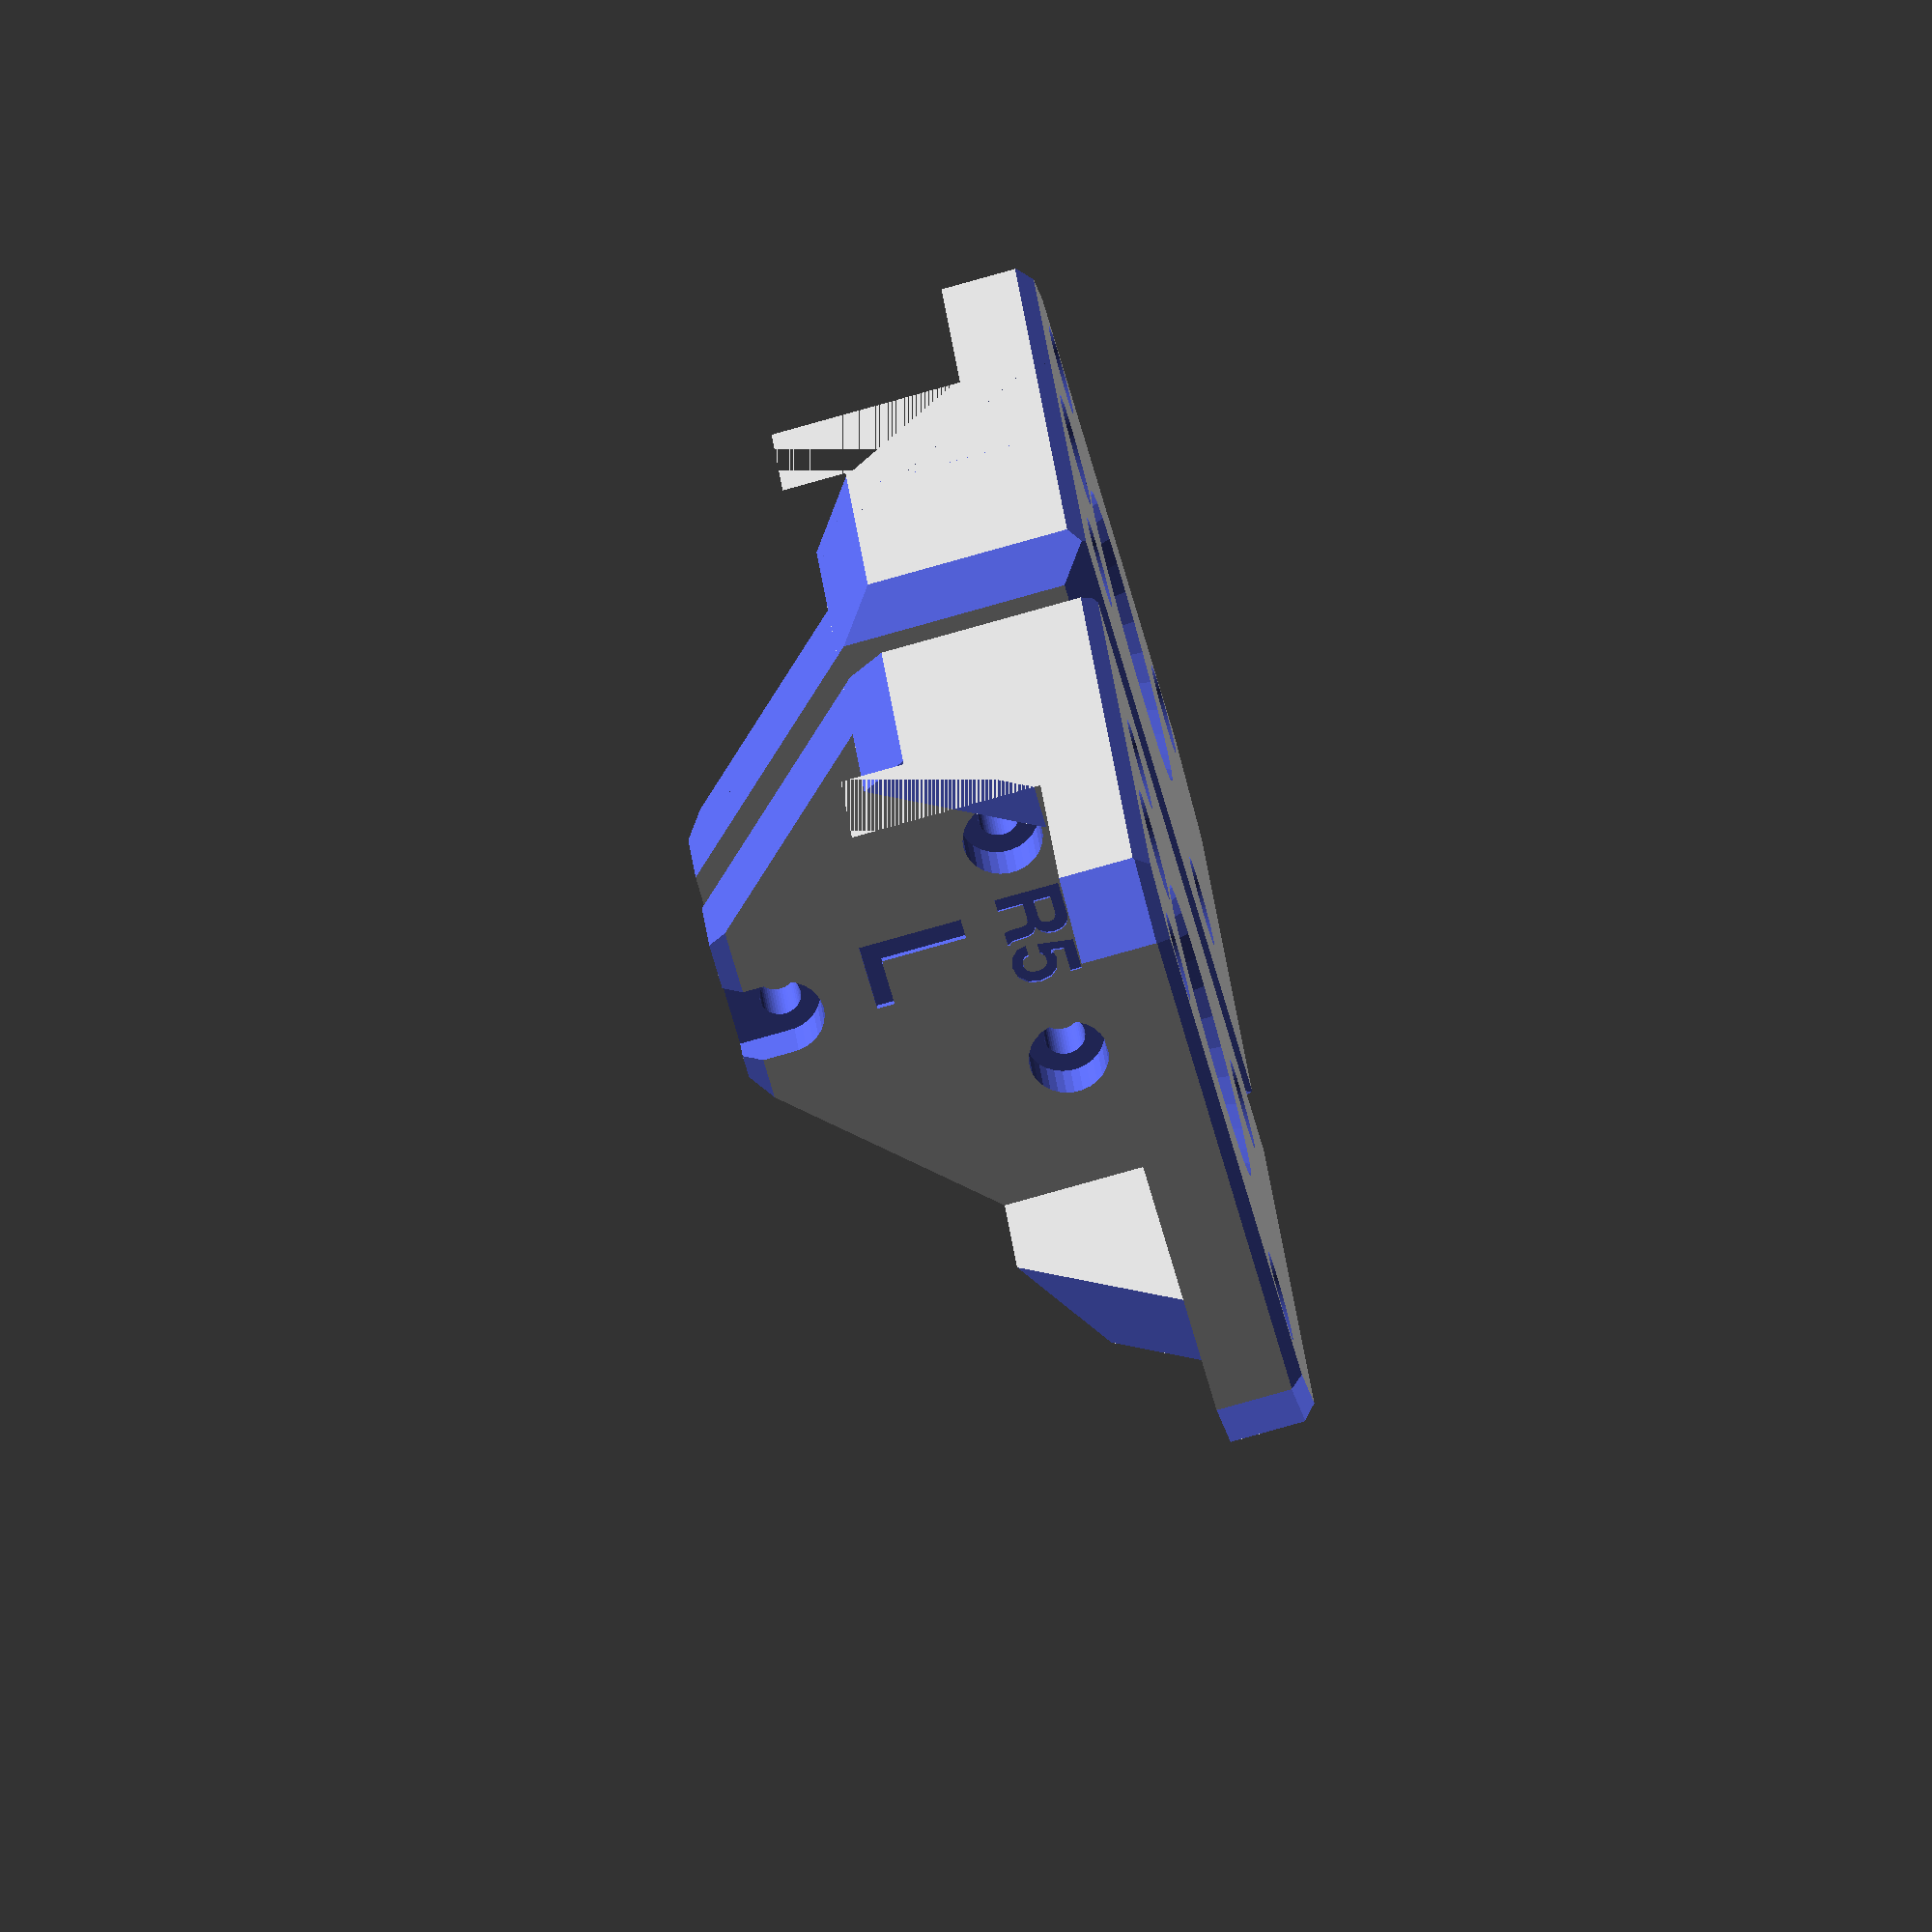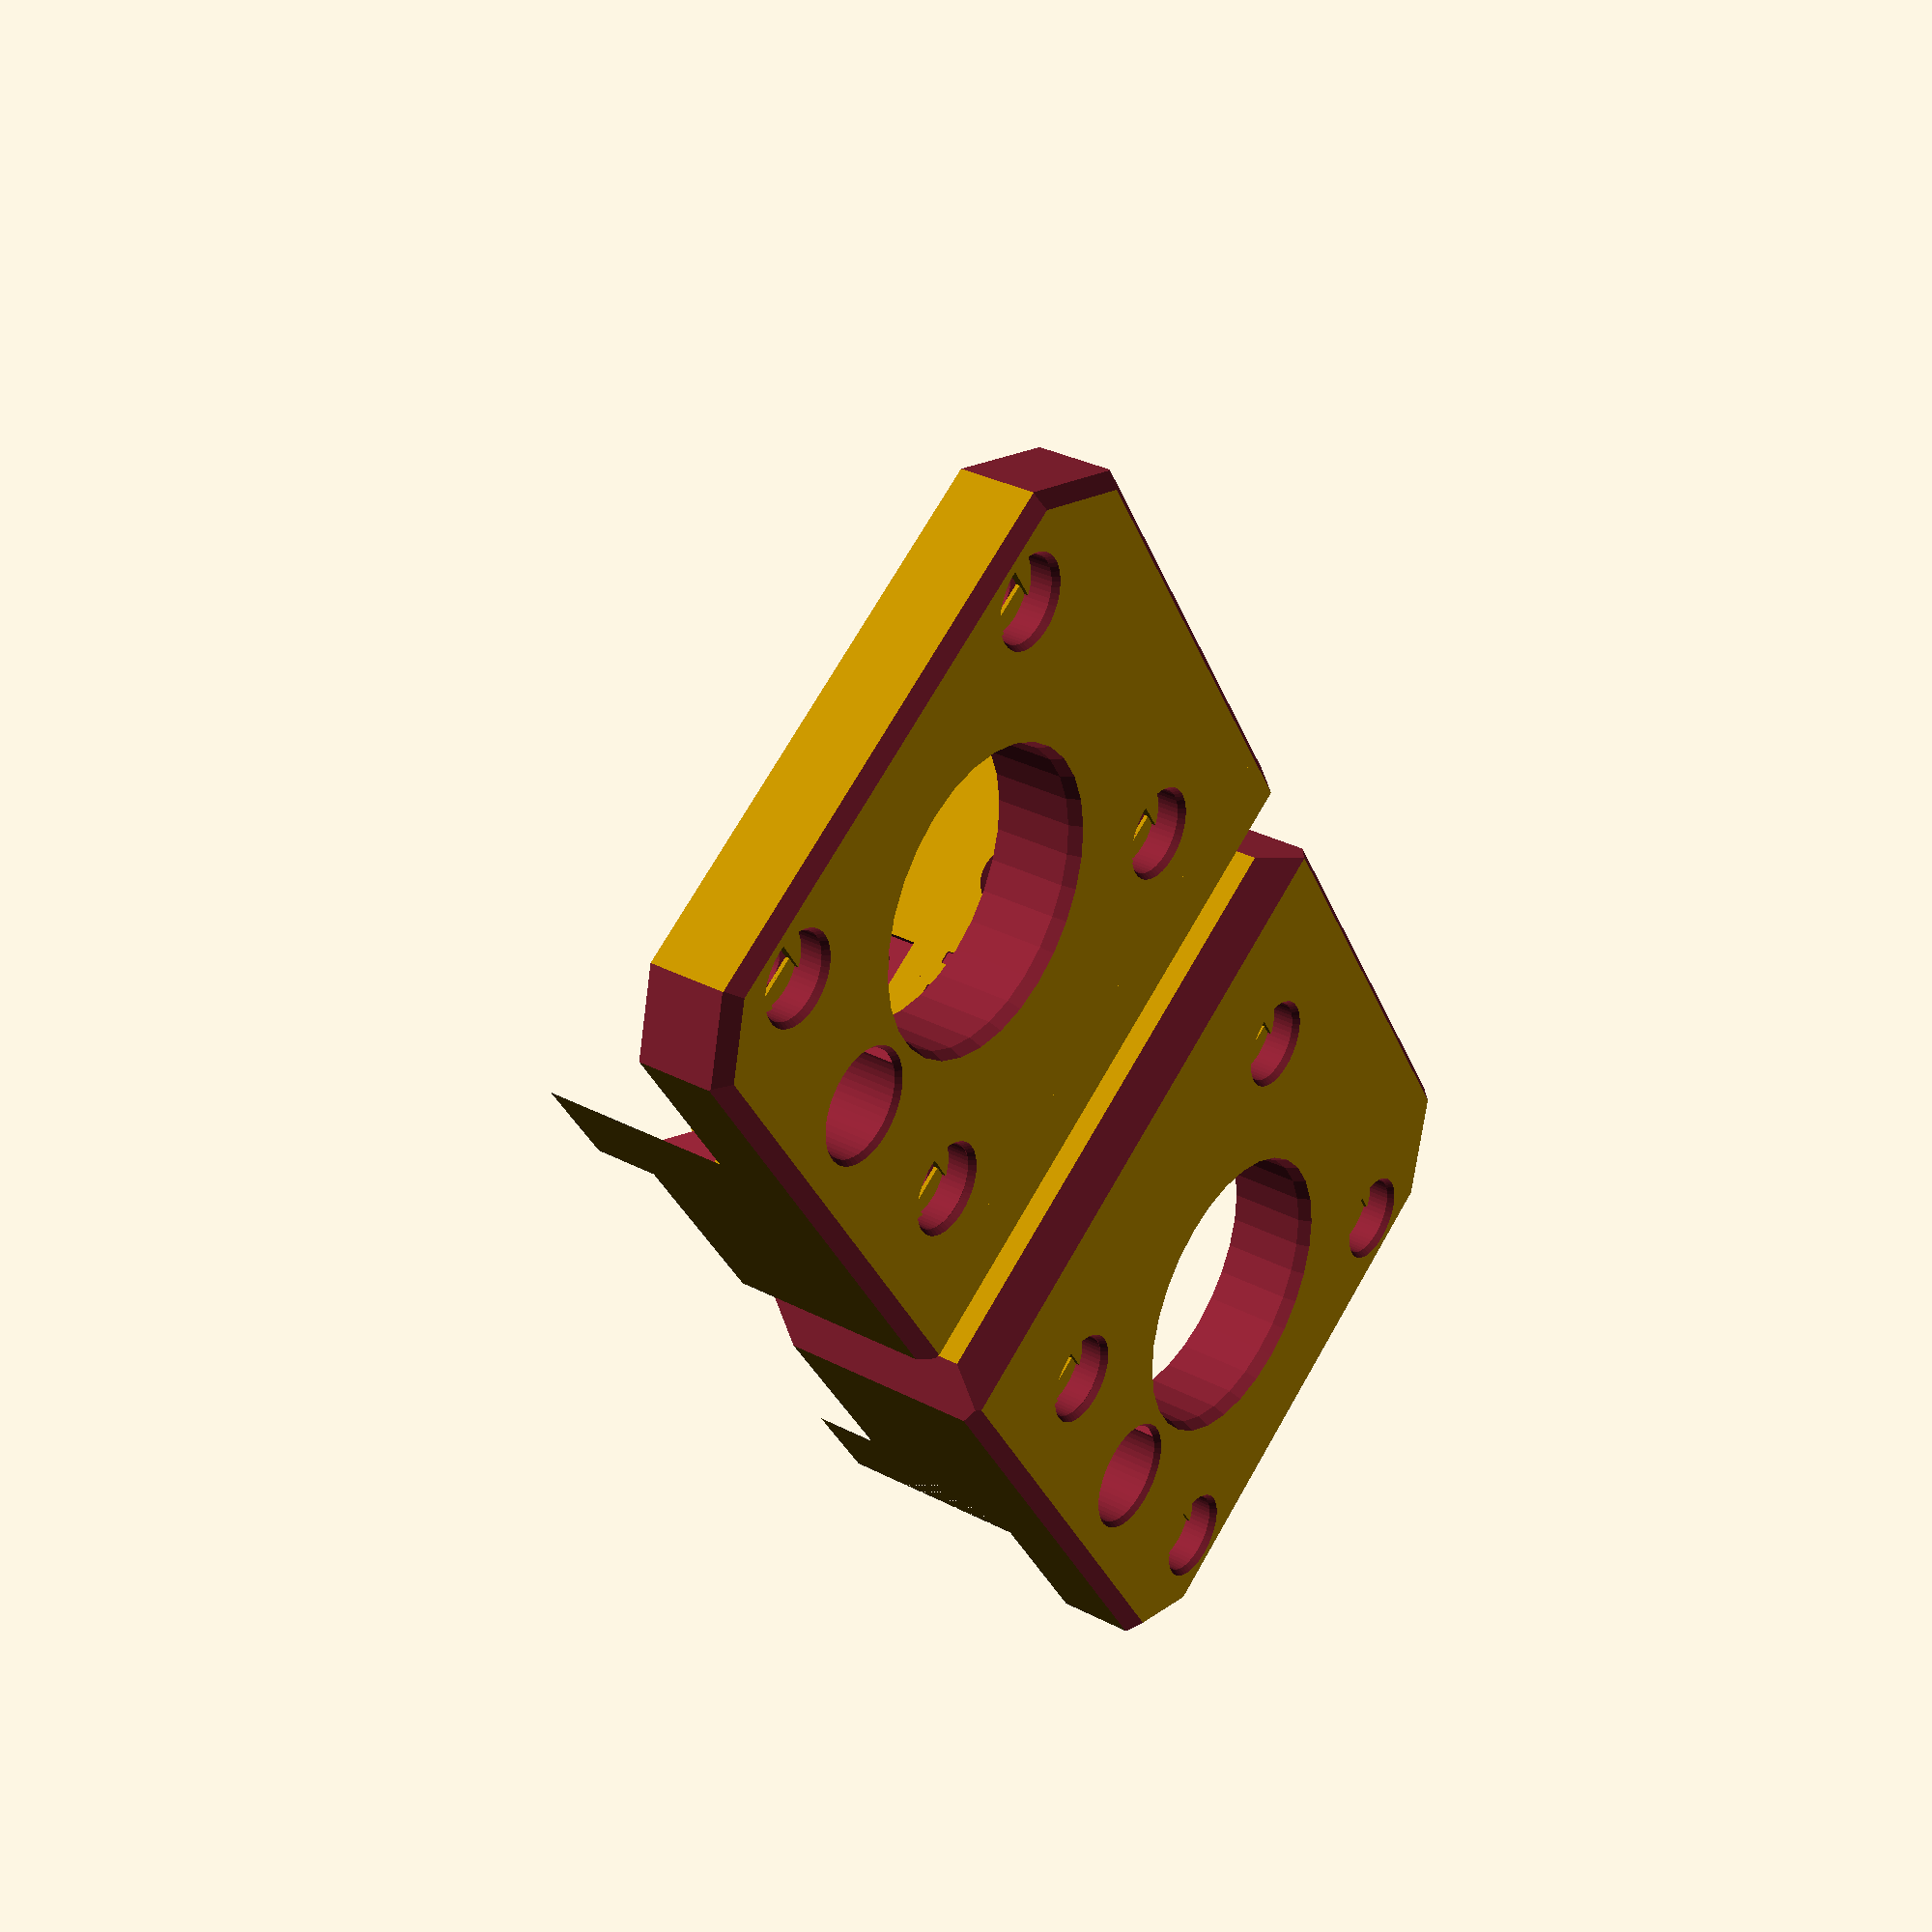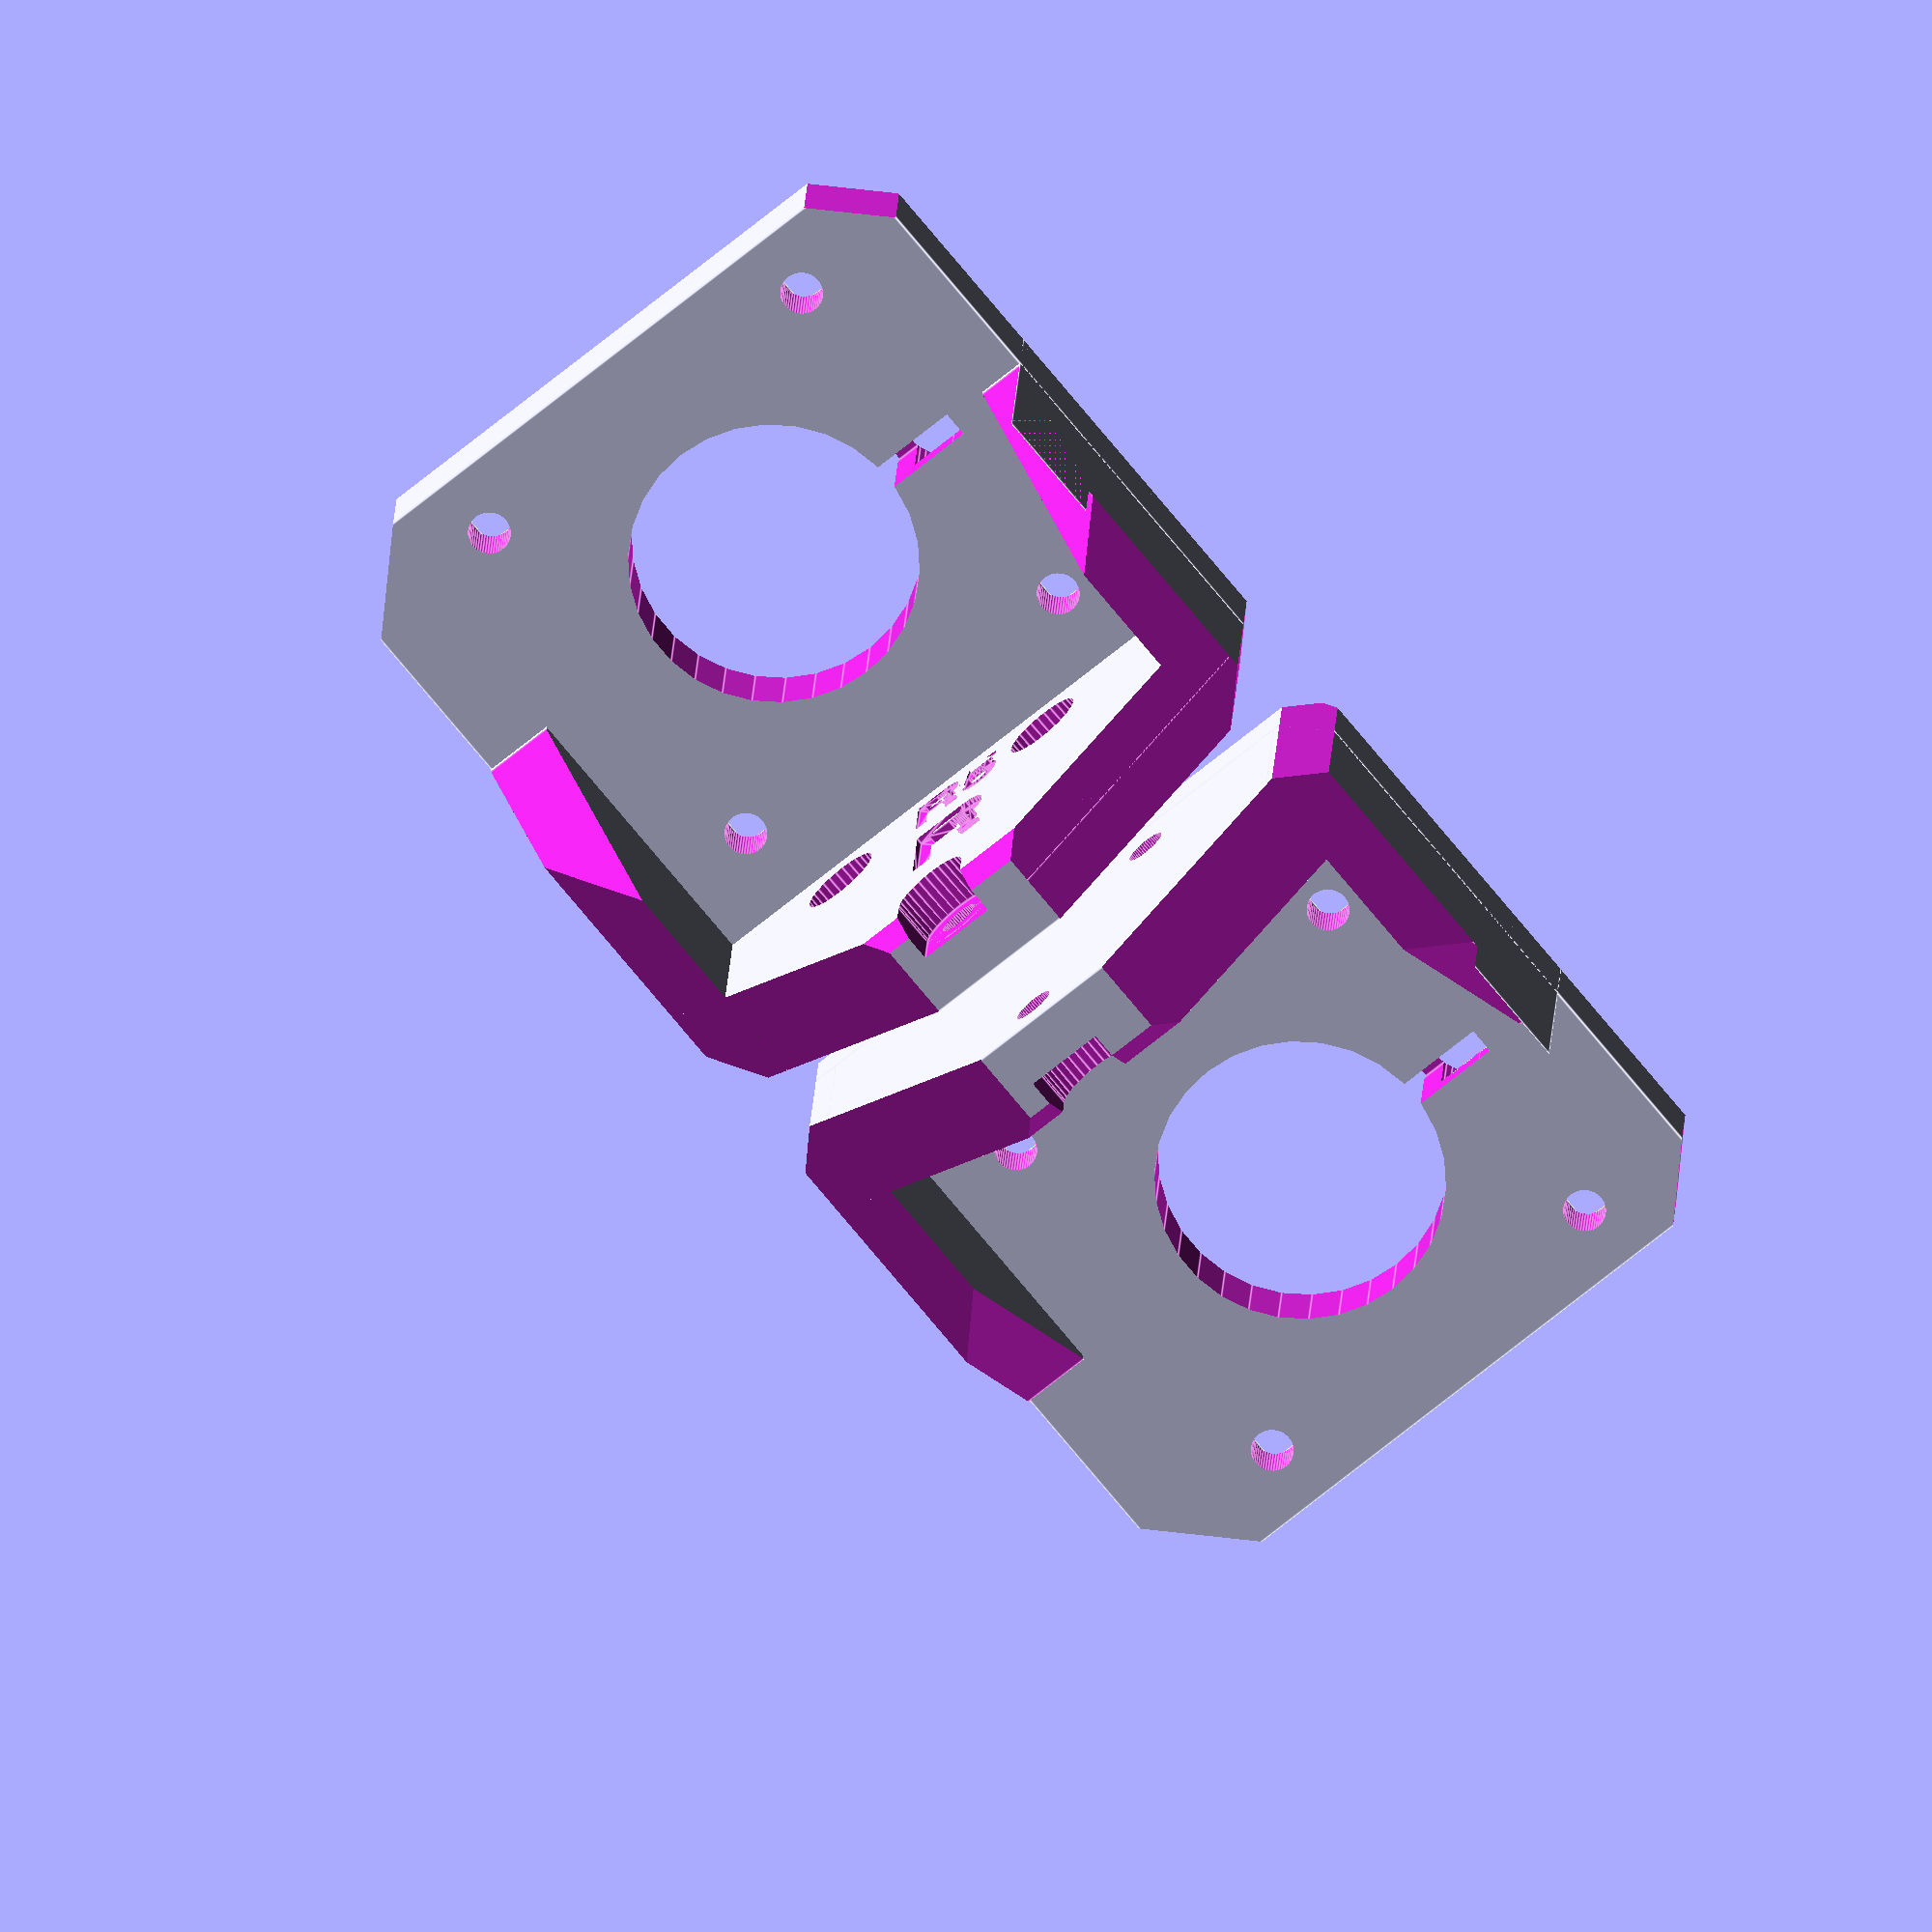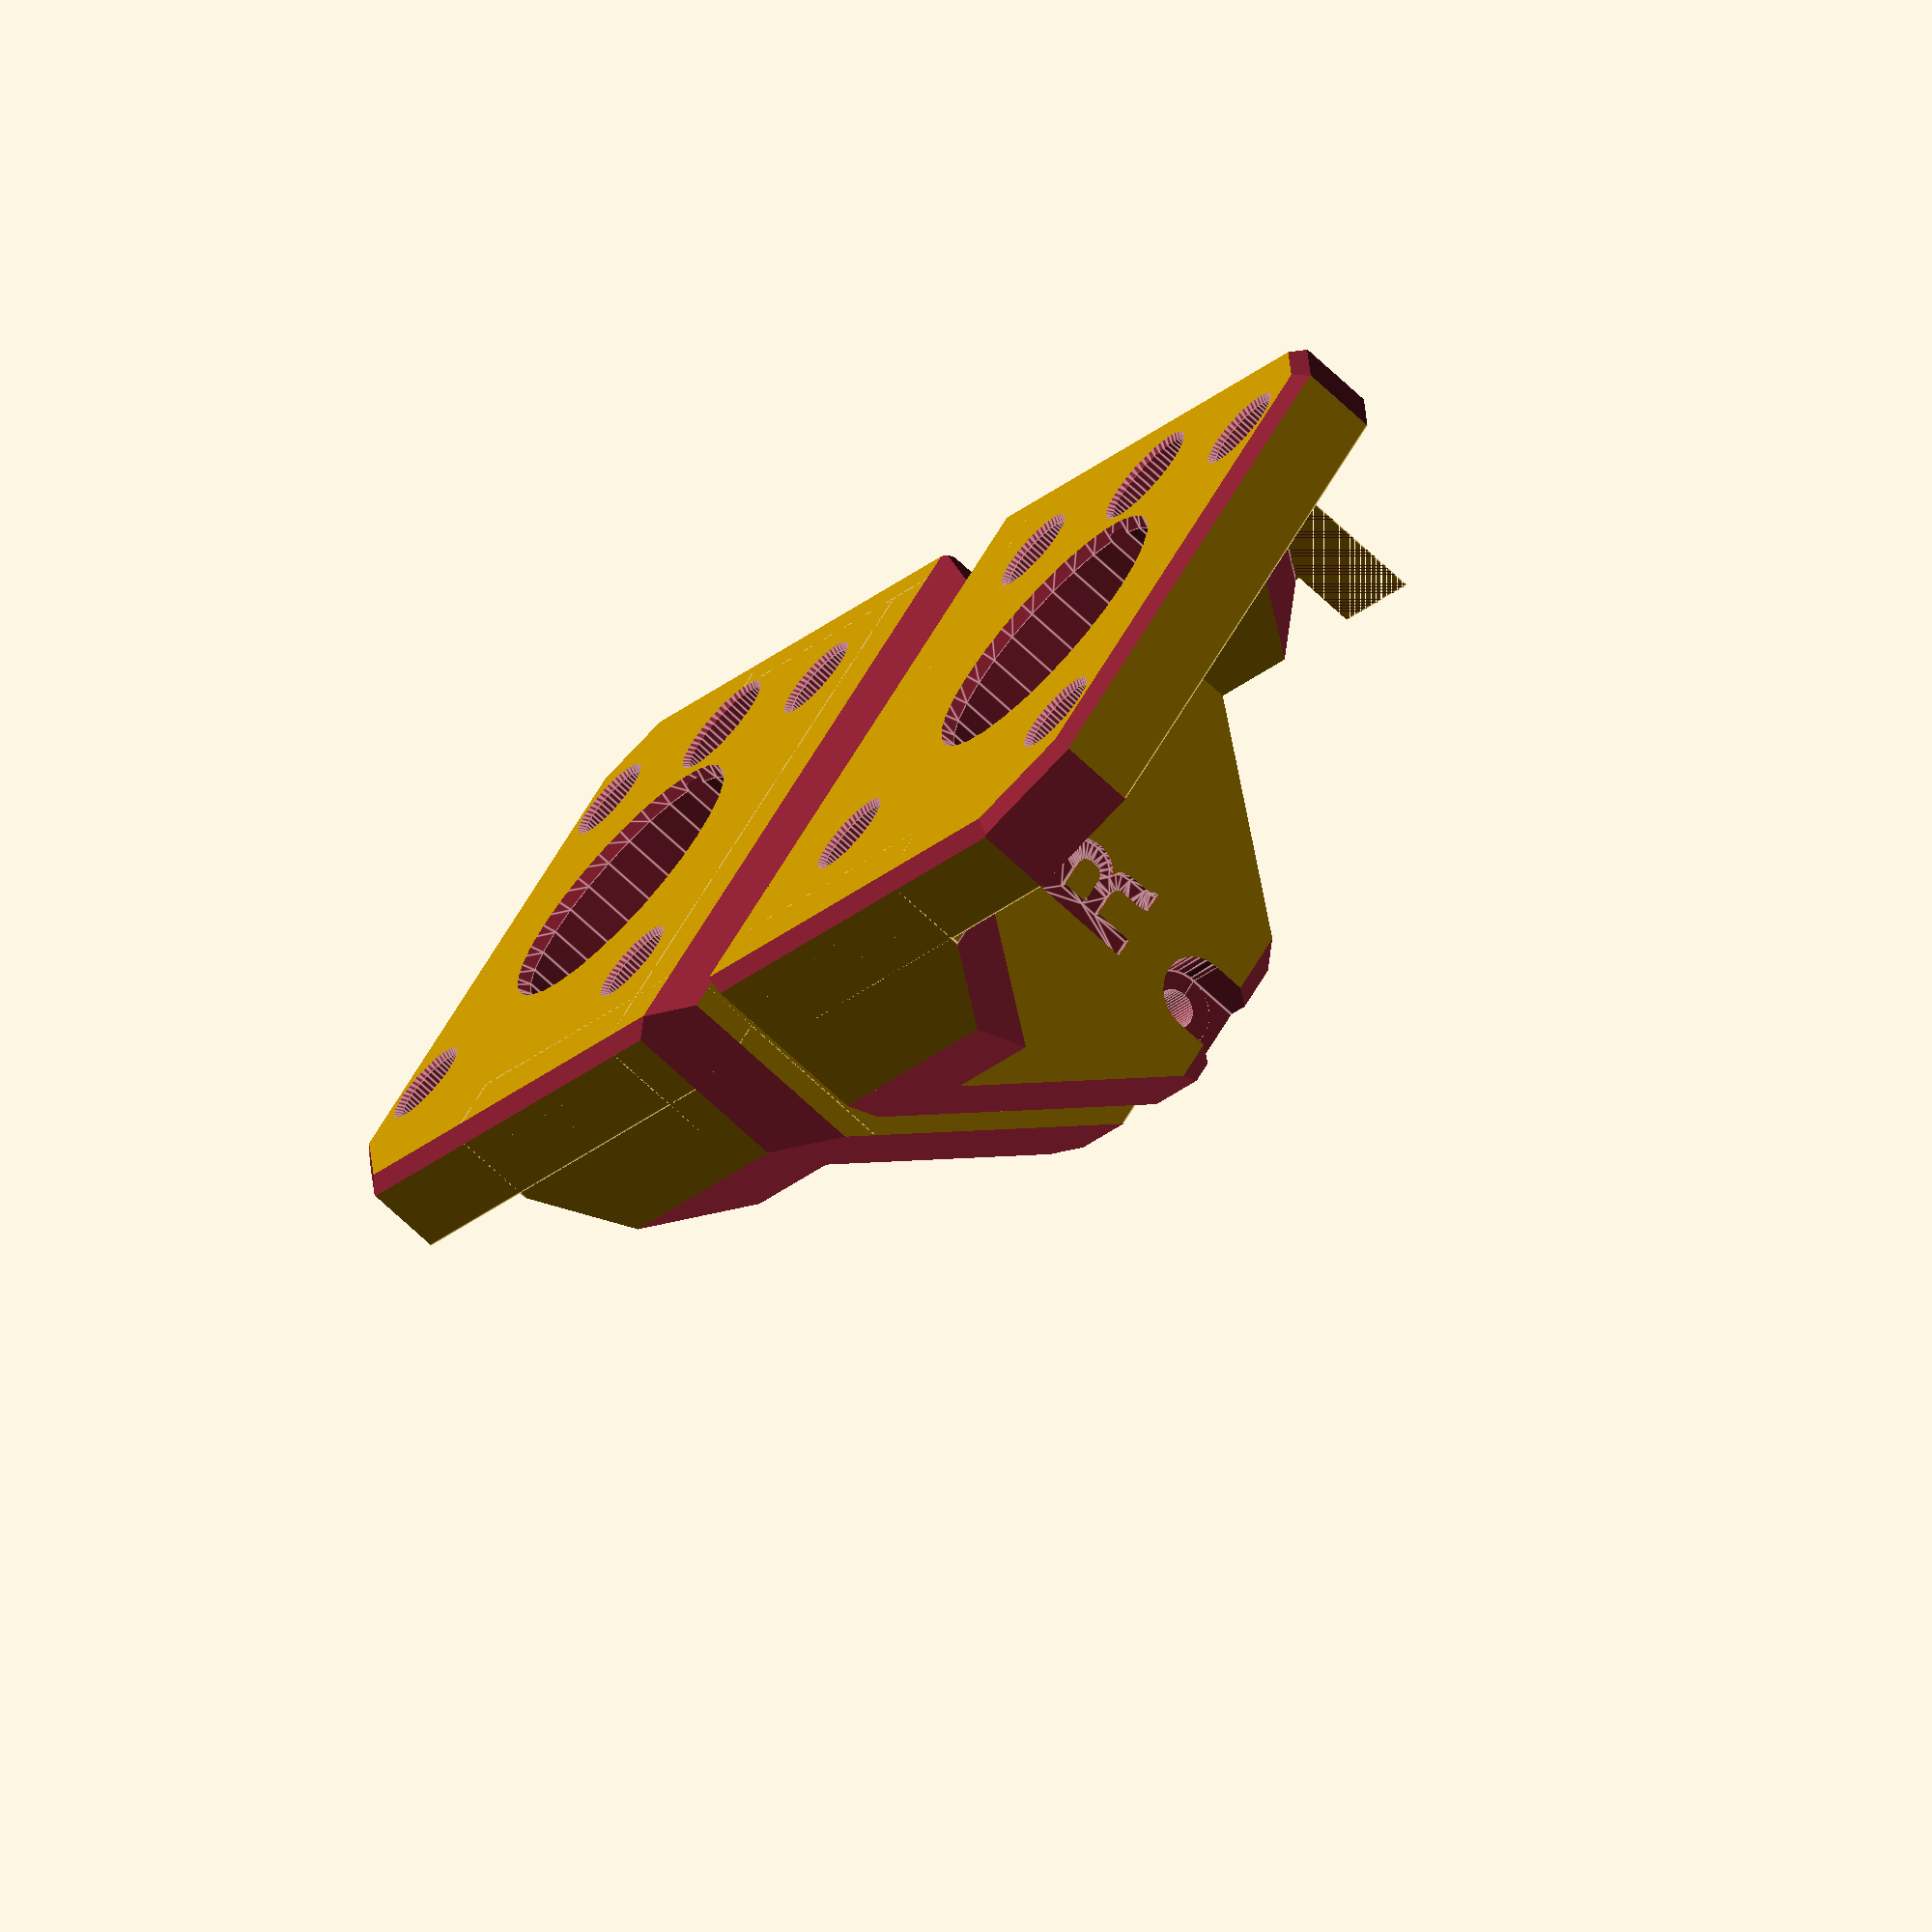
<openscad>
// PRUSA iteration4
// Z axis bottom holder
// GNU GPL v3
// Josef Průša <iam@josefprusa.cz> and contributors
// http://www.reprap.org/wiki/Prusa_Mendel
// http://prusamendel.org

frame_correction = 1;

module z_bottom_base()
{
     translate([0,-1.5,0]) cube([7.5,49,16+20]); // plate touching the base
     translate([0,-5,0]) cube([30,3.7,22]); // plate touching the base
     translate([0,42,0]) cube([30,5.5,22]); // plate touching the base
     translate([0,-5,0]) cube([50,52.5,7]); // plate touching the base
}

module z_bottom_fancy()
{
    // corner cutouts
    translate([0.5,-2.5,-2]) rotate([0,0,-45-180]) translate([-15,0,-1]) cube([30,30,51]);
    translate([0.5,40-0.5+5,-2]) rotate([0,0,-45+90]) translate([-15,0,-1]) cube([30,30,51]);
 
    translate([8,0,12+20+6]) rotate([0,-90,0]) translate([0,-5,0]) cube([30,50,30]);
    translate([21,-2,12+8]) rotate([45,0,0]) rotate([0,-90,0]) translate([0,-5,0]) cube([30,50,30]);
    translate([25,20,12+30]) rotate([-45,0,0]) rotate([0,-90,0]) translate([0,-5,0]) cube([30,50,30]);
    translate([50-2.5,-5+2.5+67,-2]) rotate([0,0,-45-90]) translate([-15,0,-1]) cube([30,30,51]);
   translate([50-2.5,-5+2.5,-2]) rotate([0,0,-45-90]) translate([-15,0,-1]) cube([30,30,51]);
 
   translate([-38,-10,-2]) rotate([0,45,0]) cube([30,60,30]);

    // Stiffner cut out
    translate([30,0,7.5]) rotate([0,-45,0]) translate([0,-5,0]) cube([30,60,30]);
    
    translate([-5,-10,-8.0]) rotate([45,0,0]) cube([60,10,10]);
    translate([-5,52.0,-8.5]) rotate([45,0,0]) cube([60,10,10]);
    translate([47,-10,-2]) rotate([0,45,0]) cube([30,60,30]);
    
    translate([49,37.5,-2]) rotate([0,45,45]) cube([30,30,30]);
    translate([29,-16.7,-2]) rotate([0,45,-45]) cube([30,30,30]);
}

module z_bottom_holes()
{
    // Frame mounting screw holes
    translate([-1,10+frame_correction,12]) rotate([0,90,0]) cylinder(h = 20, r=1.6, $fn=50);
    translate([-1,10+20+frame_correction,12]) rotate([0,90,0]) cylinder(h = 20, r=1.6, $fn=50);
    translate([-1,10+10+frame_correction,32]) rotate([0,90,0]) cylinder(h = 20, r=1.6, $fn=50);

    // Frame mounting screw head holes
    translate([4,10+frame_correction,12]) rotate([0,90,0]) cylinder(h = 20, r=3.1, $fn=30);
    translate([4,10+20+frame_correction,12]) rotate([0,90,0]) cylinder(h = 20, r=3.1, $fn=30);
    translate([4,10+10+frame_correction,32]) rotate([0,90,0]) cylinder(h = 20, r=3.1, $fn=30);
    translate([4,10+10-3.1+frame_correction,10+20+2]) cube([10,6.2,10]);
    translate([4,10,38]) rotate([0,45,0]) cube([10,20,10]);

    // Z rod holder
    difference() {
    
    translate([25+4.3,3,-0.1]) rotate([0,0,0]) cylinder(h = 5.6, r=4.05, $fn=50);
    translate([23.3,-5,5.45-0.222]) cube([5,20,5]);
    translate([23.3+7,-5,5.45-0.22]) cube([5,20,5]);    
        
    }    
        
   translate([25+4.3-1,2,4.5]) rotate([0,0,0]) cube([2,10,3]) ;
    translate([25+4.3,3,-2.1]) rotate([0,0,0]) cylinder(h = 2.6, r1=6, r2=4, $fn=50);
    translate([25+4.3-1,3,0.5]) cube([2,10,8]); // it's bit up because it helps with printing

    // motor mounting
   translate([25+4.3,20,-1]){

    translate([15.5,15.5,-1]) cylinder(h = 20, r=1.65, $fn=50);
    translate([15.5,-15.5,-1]) cylinder(h = 20, r=1.65, $fn=50);
    translate([-15.5,15.5,-1]) cylinder(h = 20, r=1.65, $fn=50);
    translate([-15.5,-15.5,-1]) cylinder(h = 20, r=1.65, $fn=50);
        
    
       
    translate([15.5,15.5,-0.5]) cylinder(h = 2, r1=4.5, r2=3.2,$fn=50);
    translate([15.5,-15.5,-0.5]) cylinder(h = 2, r1=4.5, r2=3.2, $fn=50);
    translate([-15.5,15.5,-0.5]) cylinder(h = 2, r1=4.5, r2=3.2, $fn=50);
    translate([-15.5,-15.5,-0.5]) cylinder(h = 2, r1=4.5, r2=3.26, $fn=50);

    // motor opening
    translate([0,0,-1]) cylinder(h = 20, r=11.2, $fn=30);
    translate([0,0,-0]) cylinder(h = 2, r2=11.2, r1=12, $fn=30);
        
    difference()
    {
        union()
        {
            translate([15.5,15.5,0.9]) cylinder(h = 2.9, r=3.2, $fn=50);
            translate([15.5,-15.5,0.9]) cylinder(h = 2.9, r=3.2, $fn=50);
            translate([-15.5,15.5,0.9]) cylinder(h = 2.9, r=3.2, $fn=50);
            translate([-15.5,-15.5,0.9]) cylinder(h = 2.9, r=3.2, $fn=50);
           
            
        }
        translate([-25,3.85,3.2]) cube([55,10,2]);
        translate([-25,-27.15,3.2]) cube([55,10,2]);
        translate([-25,-13.85,3.2]) cube([55,10,2]);
        translate([-25,17.15,3.2]) cube([55,10,2]);
        
        
        
       
        translate([17.15,-20,3.5]) cube([10,60,2]);
        translate([3.85,-20,3.5]) cube([10,60,2]);
        translate([-27.15,-20,3.5]) cube([10,60,2]);
        translate([-13.85,-20,3.5]) cube([10,60,2]);
       
    }        
        
 }

}




module z_bottom_right()
{
    difference()
    {
        difference()
        {
            z_bottom_base();
            z_bottom_fancy();
            z_bottom_holes();
        }
        translate([7.3,24,14]) rotate([90,180,90]) linear_extrude(height = 0.6) 
        { text("R5",font = "helvetica:style=Bold", size=5, center=true); }
        
        translate([7,24,25]) rotate([90,180,90]) linear_extrude(height = 0.9) 
        { text("R",font = "helvetica:style=Bold", size=8, center=true); }
        
    }
}

module z_bottom_left()
{
    difference()
    {
        translate([0,-13,0]) mirror([0,1,0]) 
        difference()
        {
            z_bottom_base();
            z_bottom_fancy();
            z_bottom_holes();
        }
        translate([7.3,-28.5,14]) rotate([90,180,90]) linear_extrude(height = 0.6) 
        { text("R5",font = "helvetica:style=Bold", size=5, center=true); }
        
        translate([7,-29,25]) rotate([90,180,90]) linear_extrude(height = 0.9) 
        { text("L",font = "helvetica:style=Bold", size=8, center=true); }
        
    }
}



 
rotate([0, 0, 90]) z_bottom_right();
translate([13,-5,0]) rotate([0, 0, -90]) z_bottom_left();
 













</openscad>
<views>
elev=261.3 azim=200.5 roll=74.3 proj=o view=solid
elev=327.5 azim=32.2 roll=125.8 proj=p view=solid
elev=161.9 azim=140.6 roll=177.5 proj=o view=edges
elev=251.1 azim=48.3 roll=313.1 proj=o view=edges
</views>
